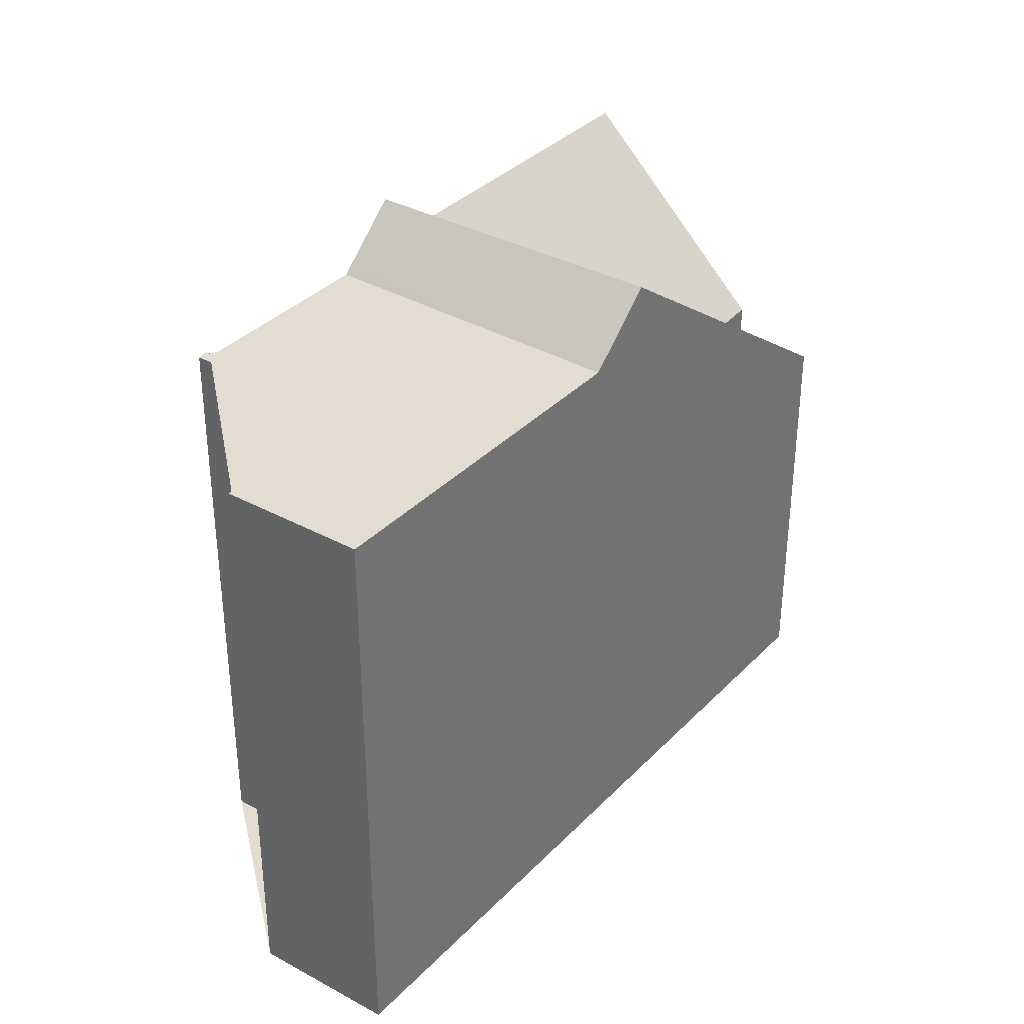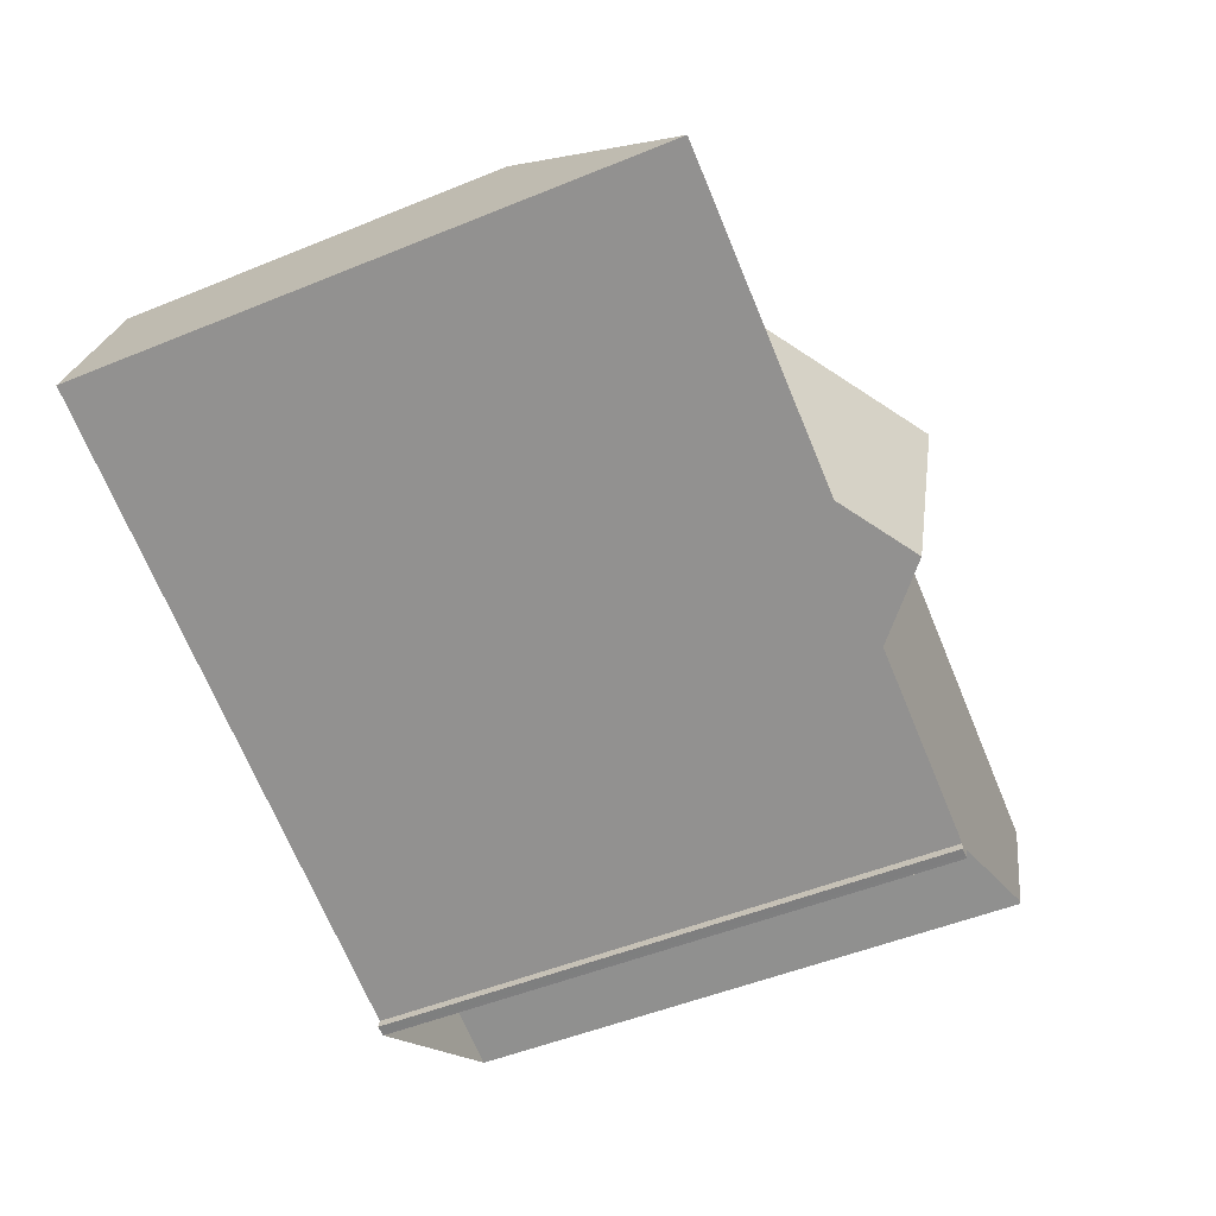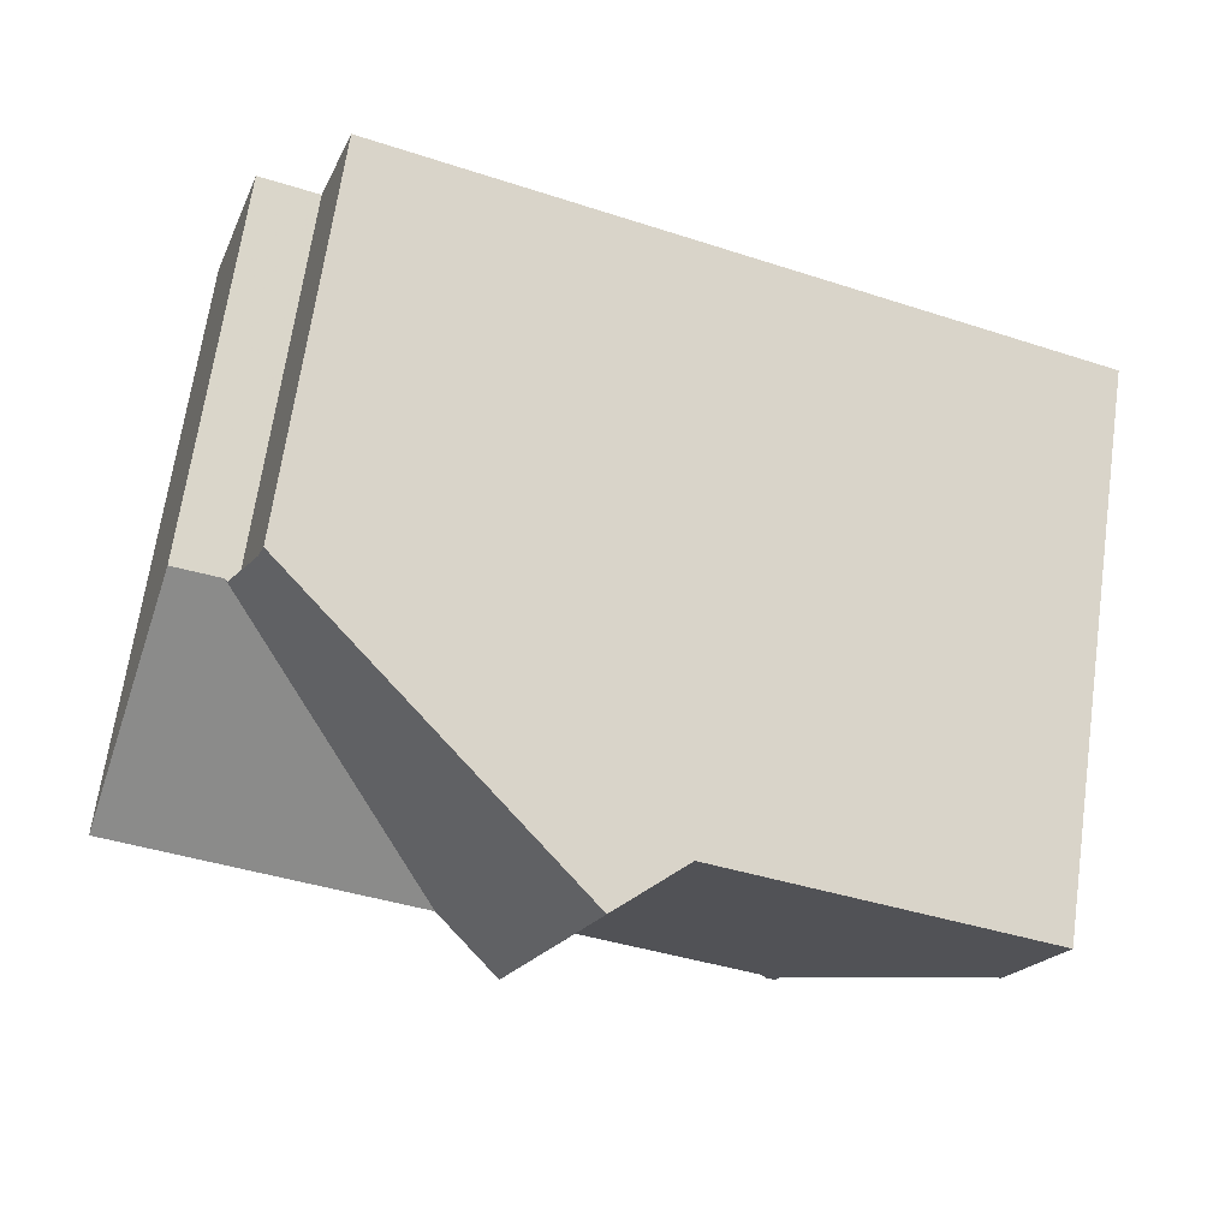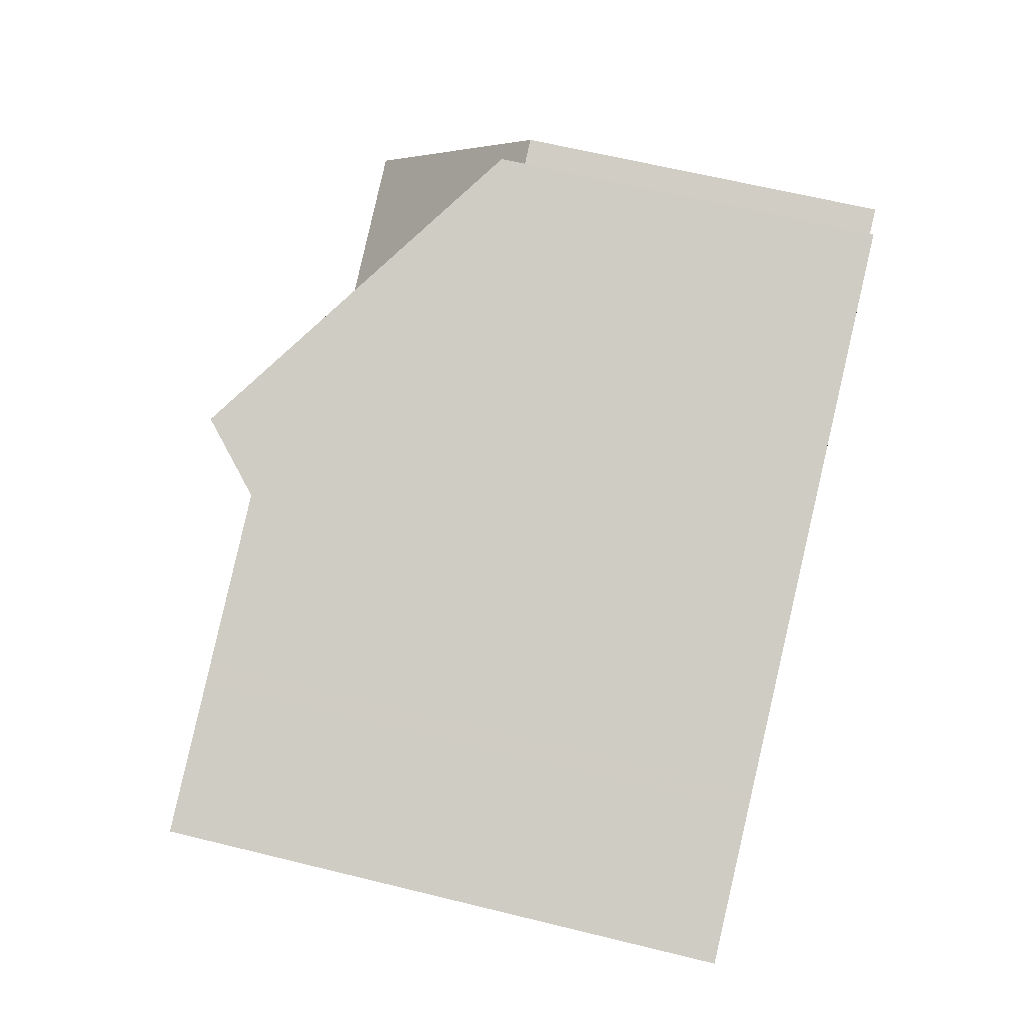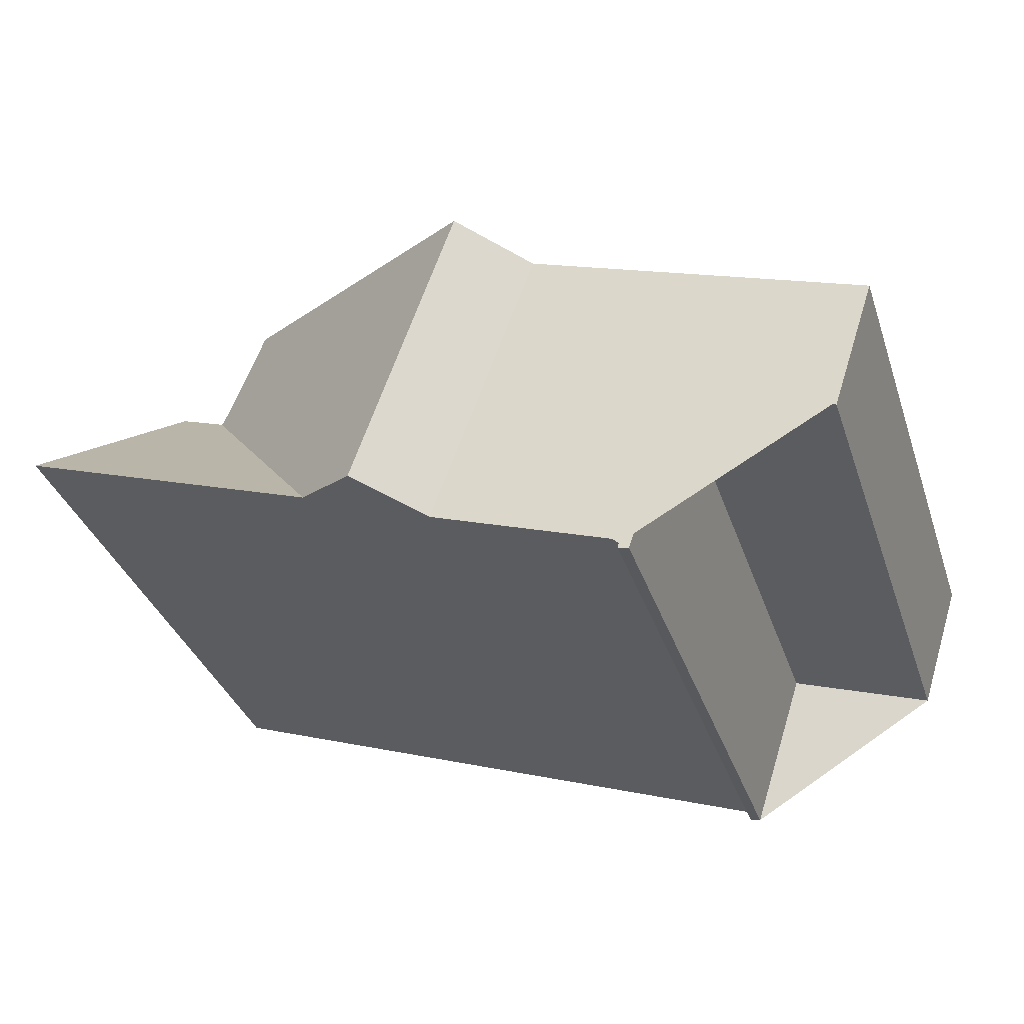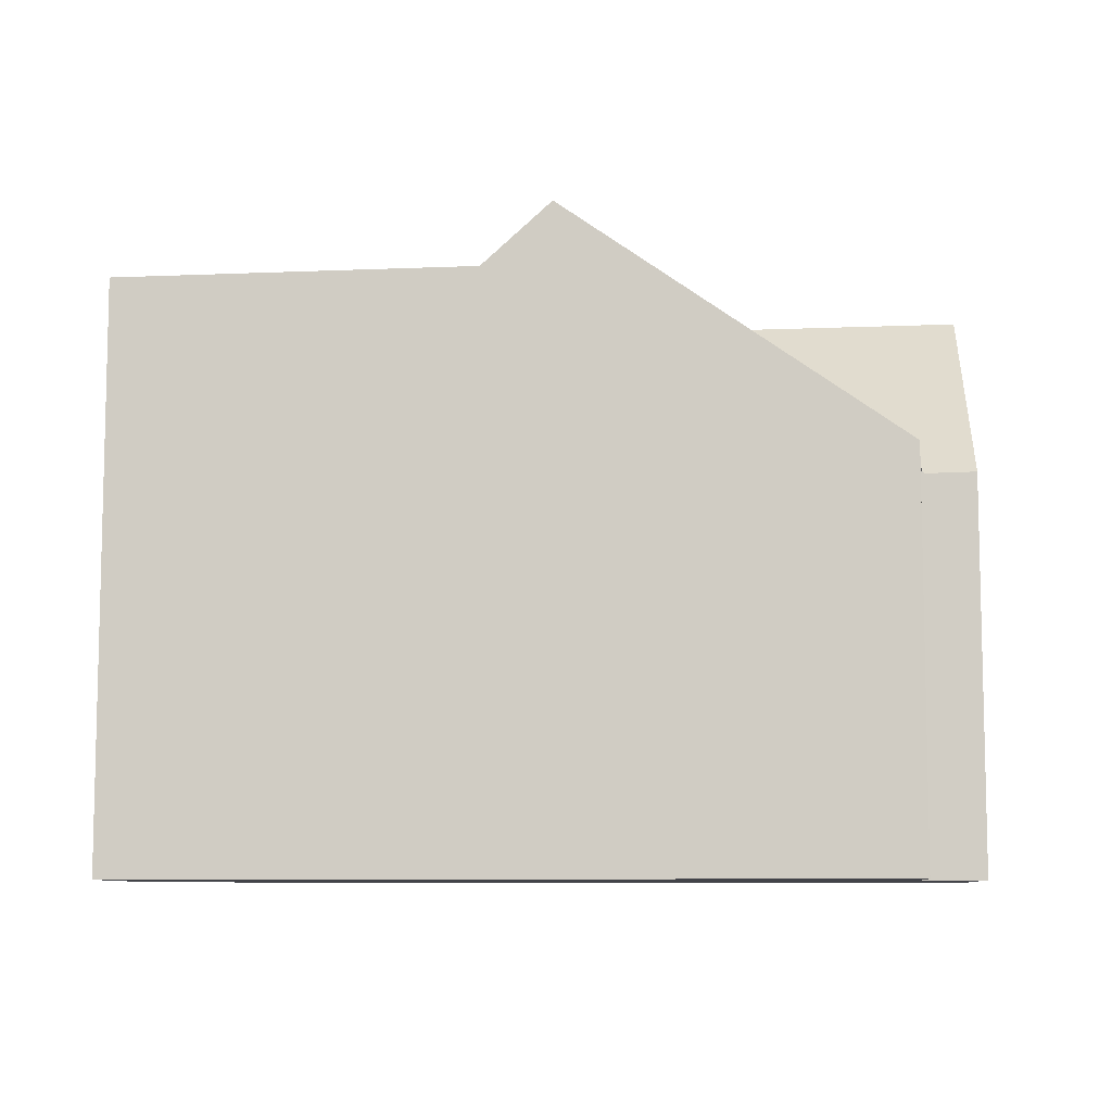
<metadata>
{"format":"obj","ext":"obj","renderer":"f3d","projection":"perspective","resolution":1024,"background":"white","views":[{"elev":34.8,"azim":107.7,"up":"+Z"},{"elev":-49.9,"azim":-65.7,"up":"+Y"},{"elev":68.5,"azim":8.2,"up":"+Y"},{"elev":63.7,"azim":103.9,"up":"+Y"},{"elev":-35.3,"azim":17.6,"up":"+Y"},{"elev":-8.5,"azim":166.0,"up":"+Z"}]}
</metadata>
<code>
v -813.3 -975.4 5.783
v -812.7 -973.8 5.794
v -802.2 -977.5 8.31
v -802.9 -979.4 8.32
v -805 -978.7 8.334
v -805.8 -981.2 8.346
v -806 -981.2 8.348
v -806 -981 8.347
v -815.1 -977.9 8.521
v -814.2 -975.1 5.676
v -809.3 -975 8.356
v -810.7 -979.3 8.377
v -813.5 -975.4 5.659
v -810.6 -979.4 8.493
v -809.6 -979.8 9.226
v -808.1 -975.4 9.244
v -813.5 -975.4 5.659
v -810.6 -979.4 8.493
v -808.1 -975.4 9.244
v -809.6 -979.8 9.226
v -815 -977.8 8.405
v -810.7 -979.3 8.377
v -807.2 -975.7 8.342
v -808.7 -980.1 8.365
v -814.6 -978 8.518
v -814.6 -977.9 8.402
v -814.6 -978 8.504
v -815.1 -977.9 8.507
v -810.6 -979.4 8.479
v -805.8 -981 8.345
v -808.6 -980 8.364
v -808.8 -980 8.482
v -808.6 -980 8.364
v -807.2 -975.7 8.342
v -808.7 -980.1 8.365
v -813.6 -975.3 5.663
v -808.2 -975.7 9.243
v -808.2 -975.7 9.243
v -809.4 -975.3 8.357
v -812.9 -974.1 5.792
v -802.3 -977.6 8.311
v -807.2 -976 8.343
v -807.2 -976 8.343
v -804.6 -976.6 8.326
v -804.7 -976.8 8.327
v -806 -980.9 8.347
v -806.1 -981 8.348
v -808.7 -980.1 8.364
v -805.8 -981.1 8.346
v -806.1 -981 8.348
v -810.6 -979.4 8.479
v -808.7 -980.1 8.364
v -808.8 -980 8.468
v -809.6 -979.8 9.226
v -809.6 -979.8 9.226
v -807.7 -977.3 8.35
v -813.4 -975.4 5.688
v -802.7 -979 8.318
v -805.2 -978.2 8.334
v -813.4 -975.4 5.688
v -813.6 -975.3 5.691
v -814.2 -975.1 5.7
v -808.6 -977 9.237
v -808.6 -977 9.237
v -809.8 -976.6 8.364
v -807.7 -977.3 8.35
v -804.4 -976.7 8.324
v -804.5 -976.9 8.325
v -805.8 -981 8.346
v -805.8 -981.1 8.346
v -804.9 -978.2 8.332
v -805.9 -981.2 8.347
v -802.9 -979.4 8.32
v -805.1 -978.7 8.334
v -807.9 -977.7 8.352
v -813 -976 6.107
v -805.3 -978.6 8.336
v -813 -976 6.107
v -813.8 -975.7 6.12
v -814.3 -975.6 6.129
v -808.8 -977.4 9.236
v -808.8 -977.4 9.236
v -810 -977 8.366
v -807.9 -977.7 8.352
v -802.8 -979 8.318
v -802.3 -977.6 8.311
v -802.9 -979.4 8.32
v -802.9 -979.4 8.321
v -802.3 -977.5 8.31
v -812.9 -974.1 5.792
v -813.3 -975.4 5.783
v -813.3 -975.4 8.882e-16
v -812.9 -974.1 0
v -809.3 -975 8.356
v -812.7 -973.8 5.794
v -812.7 -973.8 0
v -809.3 -975 0
v -802.3 -977.6 8.311
v -802.2 -977.5 8.31
v -802.2 -977.5 0
v -802.3 -977.6 0
v -802.9 -979.4 8.321
v -802.9 -979.4 8.32
v -802.9 -979.4 0
v -802.9 -979.4 0
v -805.8 -981 8.345
v -805 -978.7 8.334
v -805 -978.7 -1.776e-15
v -805.8 -981 0
v -805.9 -981.2 8.347
v -805.8 -981.2 8.346
v -805.8 -981.2 0
v -805.9 -981.2 0
v -806 -981 8.347
v -806 -981.2 8.348
v -806 -981.2 0
v -806 -981 0
v -806.1 -981 8.348
v -806 -981 8.347
v -806 -981 0
v -806.1 -981 0
v -815.1 -977.9 8.507
v -815.1 -977.9 8.521
v -815.1 -977.9 0
v -815.1 -977.9 -1.776e-15
v -813.6 -975.3 5.663
v -814.2 -975.1 5.676
v -814.2 -975.1 8.882e-16
v -813.6 -975.3 0
v -808.1 -975.4 9.244
v -809.3 -975 8.356
v -809.3 -975 0
v -808.1 -975.4 0
v -813.3 -975.4 5.783
v -813.5 -975.4 5.659
v -813.5 -975.4 0
v -813.3 -975.4 8.882e-16
v -810.6 -979.4 8.493
v -809.6 -979.8 9.226
v -809.6 -979.8 0
v -810.6 -979.4 0
v -814.6 -978 8.518
v -810.6 -979.4 8.493
v -810.6 -979.4 0
v -814.6 -978 0
v -807.2 -975.7 8.342
v -808.1 -975.4 9.244
v -808.1 -975.4 0
v -807.2 -975.7 0
v -814.3 -975.6 6.129
v -815 -977.8 8.405
v -815 -977.8 0
v -814.3 -975.6 0
v -808.8 -980 8.482
v -808.7 -980.1 8.365
v -808.7 -980.1 0
v -808.8 -980 0
v -815.1 -977.9 8.521
v -814.6 -978 8.518
v -814.6 -978 0
v -815.1 -977.9 0
v -815 -977.8 8.405
v -815.1 -977.9 8.507
v -815.1 -977.9 -1.776e-15
v -815 -977.8 0
v -805.8 -981.1 8.346
v -805.8 -981 8.345
v -805.8 -981 0
v -805.8 -981.1 0
v -809.6 -979.8 9.226
v -808.8 -980 8.482
v -808.8 -980 0
v -809.6 -979.8 0
v -804.6 -976.6 8.326
v -807.2 -975.7 8.342
v -807.2 -975.7 0
v -804.6 -976.6 0
v -813.5 -975.4 5.659
v -813.6 -975.3 5.663
v -813.6 -975.3 0
v -813.5 -975.4 0
v -812.7 -973.8 5.794
v -812.9 -974.1 5.792
v -812.9 -974.1 0
v -812.7 -973.8 0
v -802.7 -979 8.318
v -802.3 -977.6 8.311
v -802.3 -977.6 0
v -802.7 -979 0
v -804.4 -976.7 8.324
v -804.6 -976.6 8.326
v -804.6 -976.6 0
v -804.4 -976.7 0
v -808.7 -980.1 8.365
v -806.1 -981 8.348
v -806.1 -981 0
v -808.7 -980.1 0
v -805.8 -981.2 8.346
v -805.8 -981.1 8.346
v -805.8 -981.1 0
v -805.8 -981.2 0
v -802.9 -979.4 8.32
v -802.7 -979 8.318
v -802.7 -979 0
v -802.9 -979.4 0
v -814.2 -975.1 5.676
v -814.2 -975.1 5.7
v -814.2 -975.1 0
v -814.2 -975.1 8.882e-16
v -802.3 -977.5 8.31
v -804.4 -976.7 8.324
v -804.4 -976.7 0
v -802.3 -977.5 0
v -806 -981.2 8.348
v -805.9 -981.2 8.347
v -805.9 -981.2 0
v -806 -981.2 0
v -802.9 -979.4 8.32
v -802.9 -979.4 8.32
v -802.9 -979.4 0
v -802.9 -979.4 0
v -814.2 -975.1 5.7
v -814.3 -975.6 6.129
v -814.3 -975.6 0
v -814.2 -975.1 0
v -805 -978.7 8.334
v -802.9 -979.4 8.321
v -802.9 -979.4 0
v -805 -978.7 -1.776e-15
v -802.2 -977.5 8.31
v -802.3 -977.5 8.31
v -802.3 -977.5 0
v -802.2 -977.5 0
v -802.2 -977.5 0
v -802.9 -979.4 0
v -805 -978.7 0
v -805.8 -981.2 0
v -806 -981.2 0
v -806 -981 0
v -815.1 -977.9 0
v -814.2 -975.1 0
v -813.3 -975.4 0
v -812.7 -973.8 0
f 27 26 22 29
f 40 2 11 39
f 39 11 16 37
f 45 42 34 44
f 38 19 23 43
f 61 36 17 57
f 28 21 26 27
f 27 25 9 28
f 29 18 25 27
f 52 33 46 50
f 53 31 48
f 62 10 36 61
f 60 13 1 40 39 65
f 65 39 37 63
f 56 42 45 59
f 64 38 43 66
f 68 45 44 67
f 70 50 46 69
f 71 59 45 68
f 72 7 8 47 50 70
f 50 47 35 52
f 48 24 32 53
f 54 15 14 51
f 53 32 20 55
f 77 59 71 74
f 79 61 57 76
f 80 62 61 79
f 78 60 65 83
f 83 65 63 81
f 75 56 59 77
f 82 64 66 84
f 89 3 41 86
f 69 30 49 70
f 86 41 58 85
f 70 49 6 72
f 85 58 73 87
f 87 73 4 88
f 74 69 46 77
f 76 22 26 79
f 79 26 21 80
f 83 12 78
f 81 54 51 12 83
f 77 46 33 75
f 84 31 53 55 82
f 85 71 68 86
f 87 74 71 85
f 88 5 30 69 74 87
f 86 68 67 89
f 91 92 93 90
f 95 96 97 94
f 99 100 101 98
f 103 104 105 102
f 107 108 109 106
f 111 112 113 110
f 115 116 117 114
f 119 120 121 118
f 123 124 125 122
f 127 128 129 126
f 131 132 133 130
f 135 136 137 134
f 139 140 141 138
f 143 144 145 142
f 147 148 149 146
f 151 152 153 150
f 155 156 157 154
f 159 160 161 158
f 163 164 165 162
f 167 168 169 166
f 171 172 173 170
f 175 176 177 174
f 179 180 181 178
f 183 184 185 182
f 187 188 189 186
f 191 192 193 190
f 195 196 197 194
f 199 200 201 198
f 203 204 205 202
f 207 208 209 206
f 211 212 213 210
f 215 216 217 214
f 219 220 221 218
f 223 224 225 222
f 227 228 229 226
f 231 232 233 230
f 235 236 237 238 239 240 241 242 243 234

</code>
